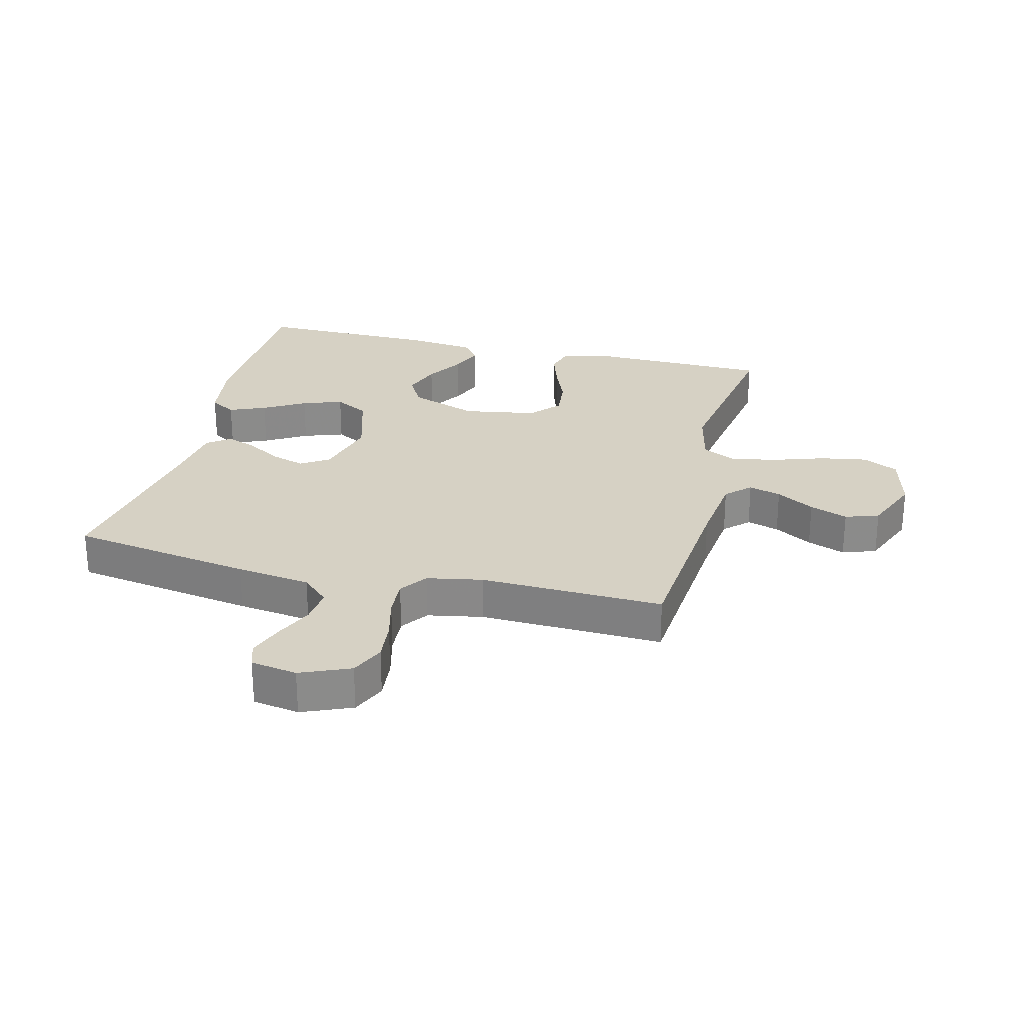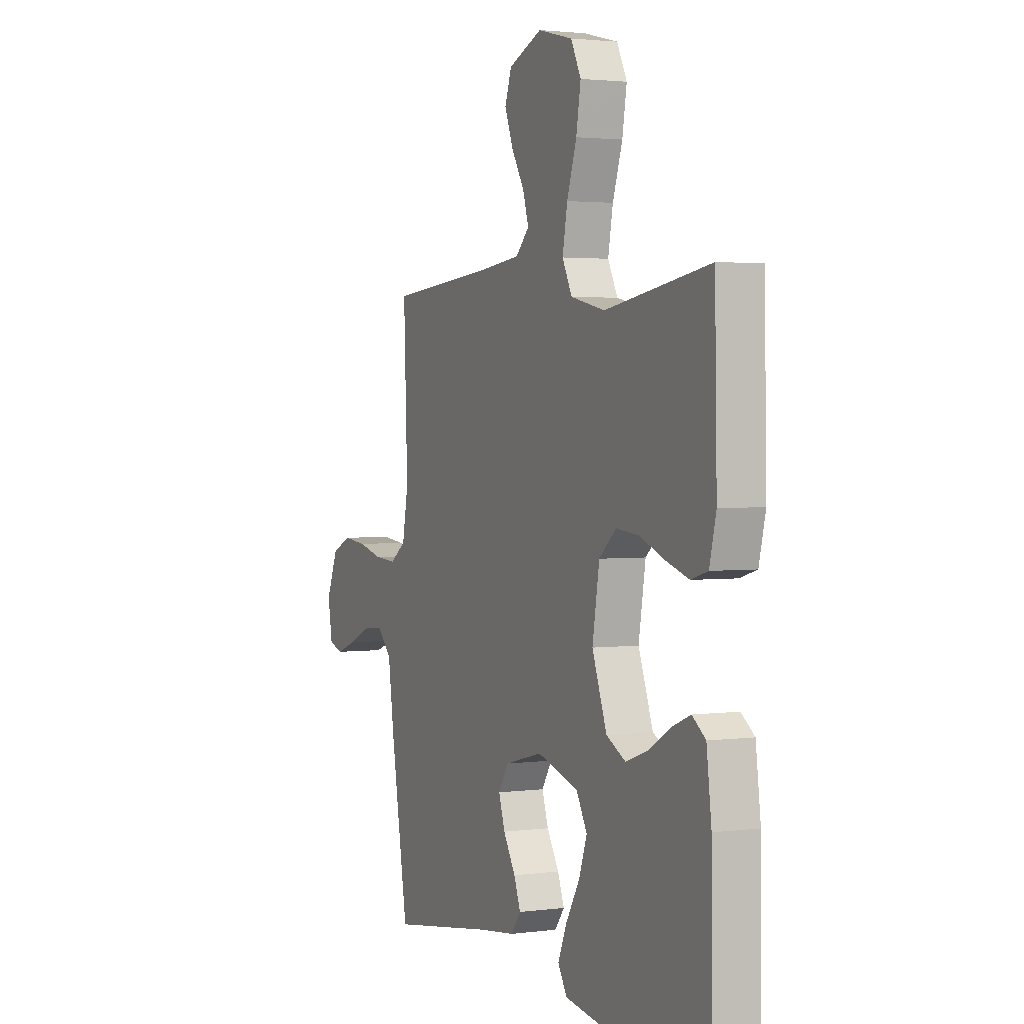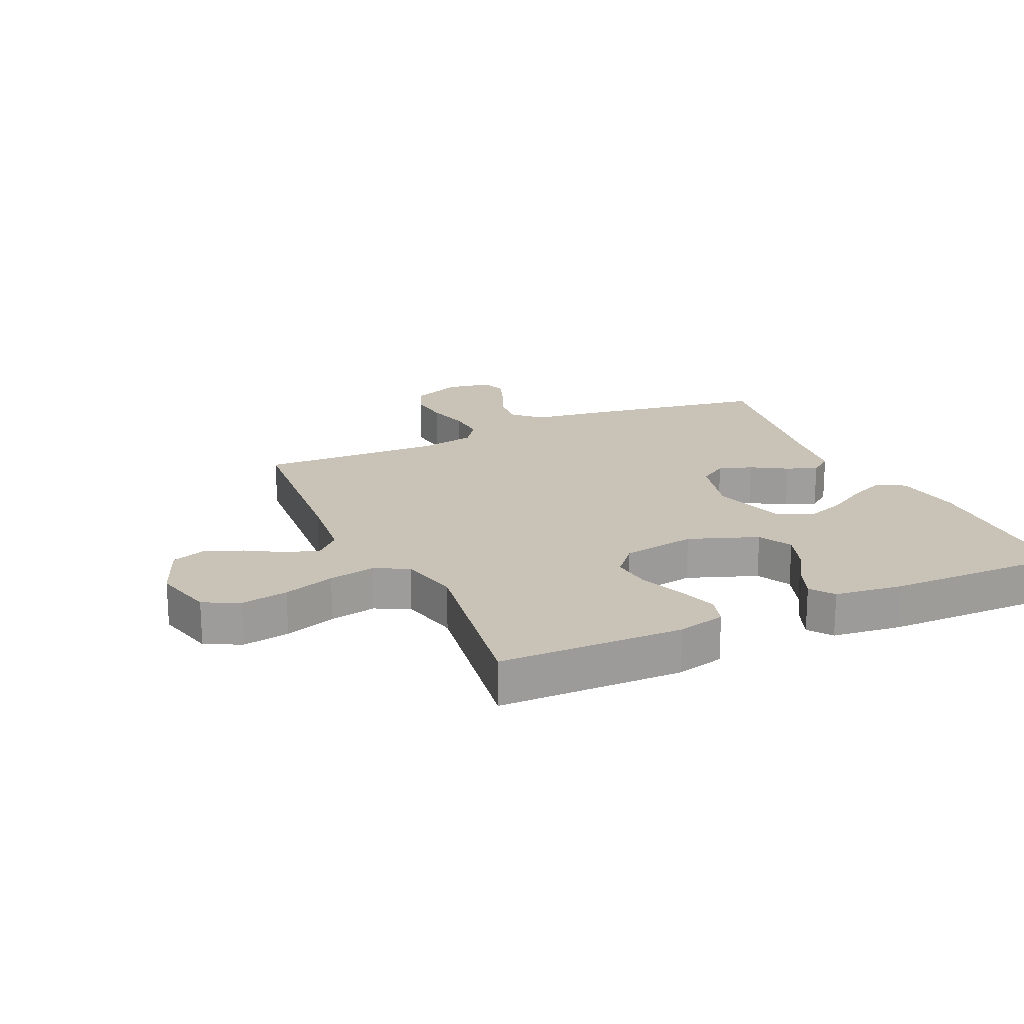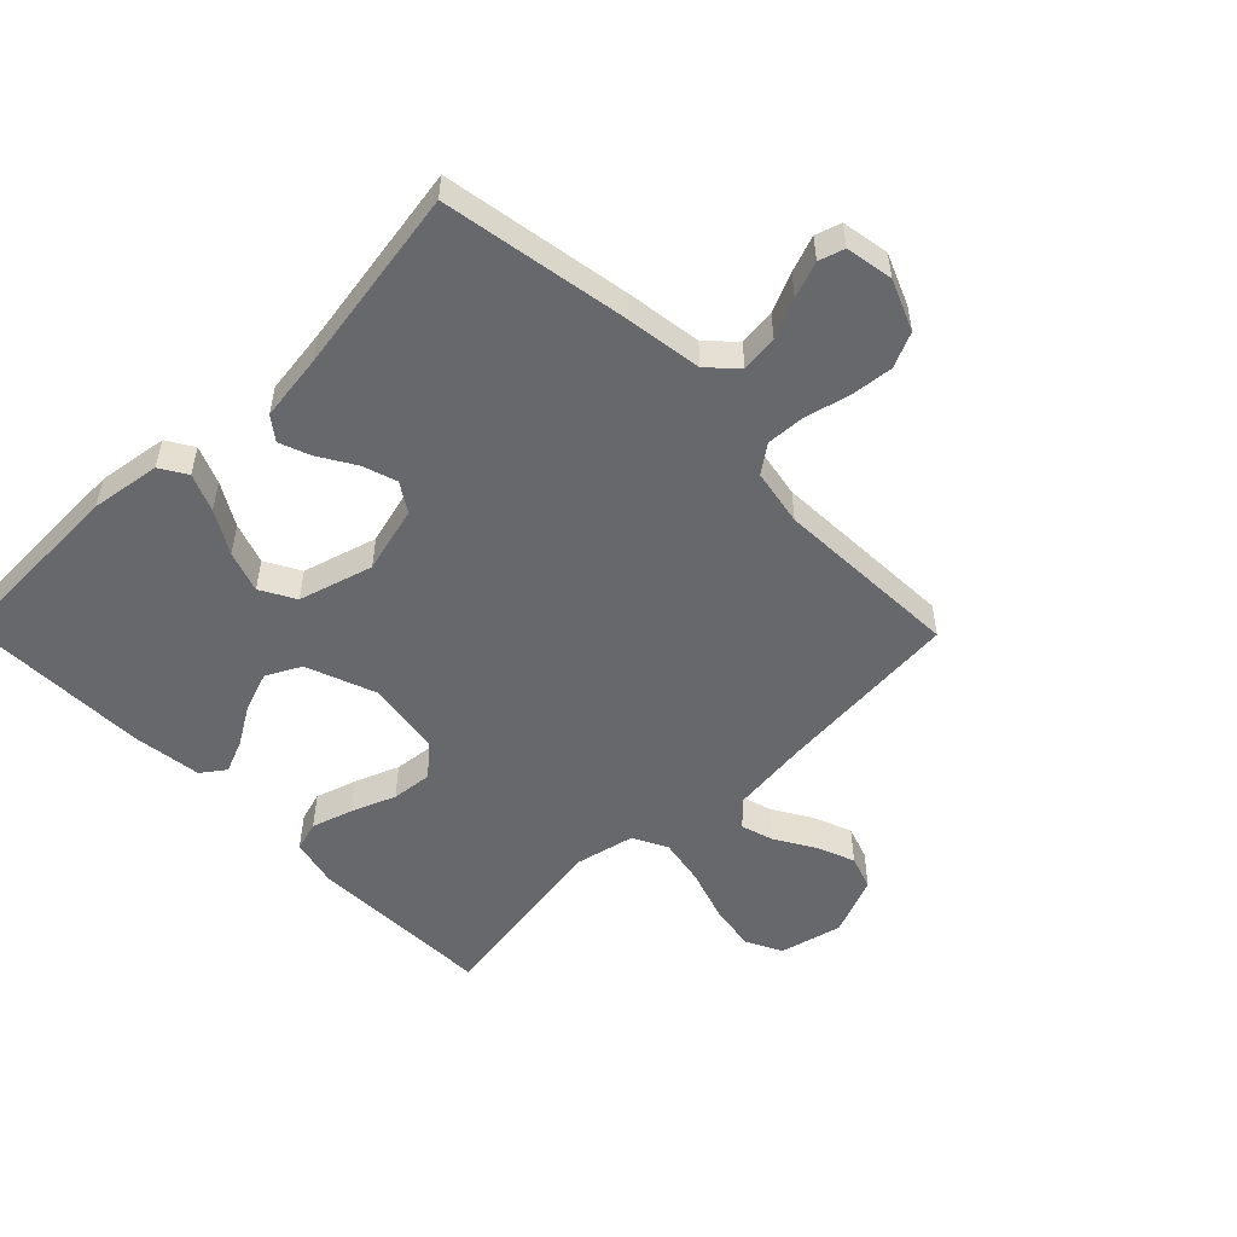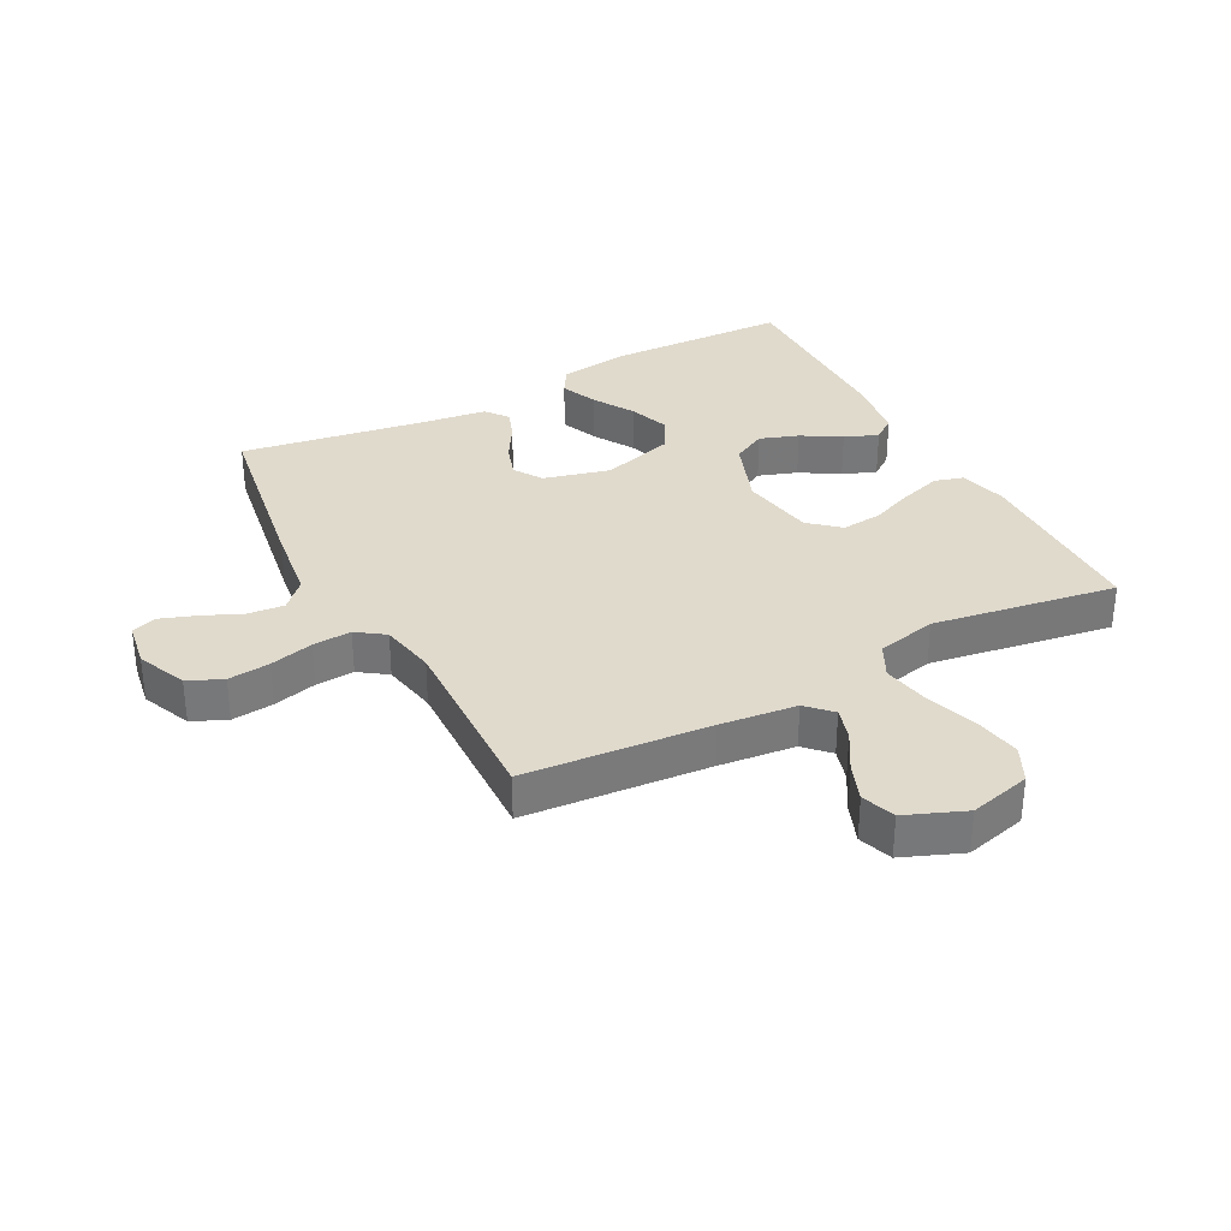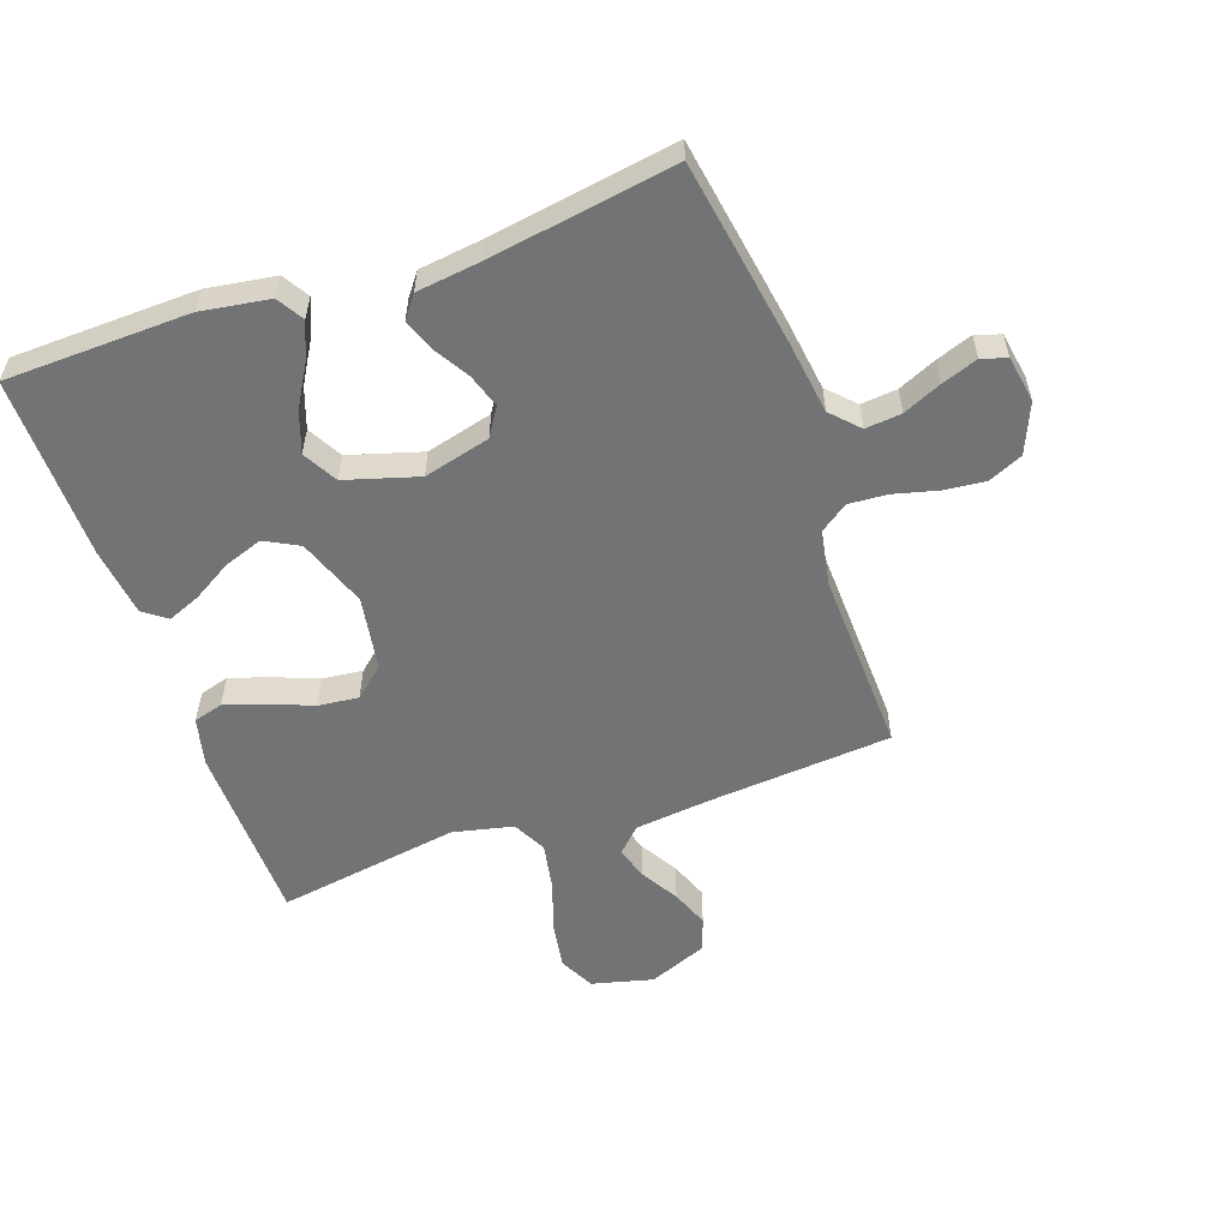
<metadata>
{"format":"obj","ext":"obj","renderer":"f3d","projection":"perspective","resolution":1024,"background":"white","views":[{"elev":26.6,"azim":-76.1,"up":"+Y"},{"elev":2.3,"azim":65.3,"up":"+Z"},{"elev":19.5,"azim":65.3,"up":"+Y"},{"elev":-52.5,"azim":-135.5,"up":"+Y"},{"elev":33.0,"azim":-28.0,"up":"+Y"},{"elev":-55.9,"azim":-160.8,"up":"+Y"}]}
</metadata>
<code>
v 0.5 0.07 0.5
v 0.506 0.07 0.2
v 0.487 0.07 0.122
v 0.439 0.07 0.108
v 0.373 0.07 0.129
v 0.302 0.07 0.157
v 0.236 0.07 0.164
v 0.187 0.07 0.121
v 0.167 0.07 0
v 0.209 0.07 -0.113
v 0.264 0.07 -0.142
v 0.327 0.07 -0.12
v 0.39 0.07 -0.082
v 0.444 0.07 -0.06
v 0.482 0.07 -0.088
v 0.496 0.07 -0.2
v 0.5 0.07 -0.5
v 0.2 0.07 -0.509
v 0.088 0.07 -0.492
v 0.062 0.07 -0.449
v 0.087 0.07 -0.389
v 0.127 0.07 -0.321
v 0.15 0.07 -0.255
v 0.119 0.07 -0.199
v 0 0.07 -0.164
v -0.108 0.07 -0.192
v -0.137 0.07 -0.238
v -0.119 0.07 -0.293
v -0.084 0.07 -0.351
v -0.065 0.07 -0.401
v -0.093 0.07 -0.438
v -0.2 0.07 -0.452
v -0.5 0.07 -0.5
v -0.55 0.07 -0.2
v -0.567 0.07 -0.078
v -0.609 0.07 -0.034
v -0.668 0.07 -0.04
v -0.731 0.07 -0.068
v -0.789 0.07 -0.089
v -0.83 0.07 -0.076
v -0.843 0.07 0
v -0.809 0.07 0.081
v -0.753 0.07 0.106
v -0.685 0.07 0.099
v -0.614 0.07 0.081
v -0.551 0.07 0.077
v -0.506 0.07 0.109
v -0.489 0.07 0.2
v -0.5 0.07 0.5
v -0.2 0.07 0.525
v -0.076 0.07 0.539
v -0.038 0.07 0.578
v -0.054 0.07 0.631
v -0.091 0.07 0.693
v -0.115 0.07 0.755
v -0.096 0.07 0.81
v 0 0.07 0.849
v 0.1 0.07 0.824
v 0.129 0.07 0.766
v 0.116 0.07 0.689
v 0.088 0.07 0.605
v 0.074 0.07 0.529
v 0.102 0.07 0.474
v 0.2 0.07 0.452
v 0.5 0 0.5
v 0.506 0 0.2
v 0.487 0 0.122
v 0.439 0 0.108
v 0.373 0 0.129
v 0.302 0 0.157
v 0.236 0 0.164
v 0.187 0 0.121
v 0.167 0 0
v 0.209 0 -0.113
v 0.264 0 -0.142
v 0.327 0 -0.12
v 0.39 0 -0.082
v 0.444 0 -0.06
v 0.482 0 -0.088
v 0.496 0 -0.2
v 0.5 0 -0.5
v 0.2 0 -0.509
v 0.088 0 -0.492
v 0.062 0 -0.449
v 0.087 0 -0.389
v 0.127 0 -0.321
v 0.15 0 -0.255
v 0.119 0 -0.199
v 0 0 -0.164
v -0.108 0 -0.192
v -0.137 0 -0.238
v -0.119 0 -0.293
v -0.084 0 -0.351
v -0.065 0 -0.401
v -0.093 0 -0.438
v -0.2 0 -0.452
v -0.5 0 -0.5
v -0.55 0 -0.2
v -0.567 0 -0.078
v -0.609 0 -0.034
v -0.668 0 -0.04
v -0.731 0 -0.068
v -0.789 0 -0.089
v -0.83 0 -0.076
v -0.843 0 0
v -0.809 0 0.081
v -0.753 0 0.106
v -0.685 0 0.099
v -0.614 0 0.081
v -0.551 0 0.077
v -0.506 0 0.109
v -0.489 0 0.2
v -0.5 0 0.5
v -0.2 0 0.525
v -0.076 0 0.539
v -0.038 0 0.578
v -0.054 0 0.631
v -0.091 0 0.693
v -0.115 0 0.755
v -0.096 0 0.81
v 0 0 0.849
v 0.1 0 0.824
v 0.129 0 0.766
v 0.116 0 0.689
v 0.088 0 0.605
v 0.074 0 0.529
v 0.102 0 0.474
v 0.2 0 0.452
f 58 59 60 61
f 58 61 62
f 57 58 62
f 56 57 62
f 53 54 55 56
f 52 53 56 62
f 51 52 62 63
f 48 49 50
f 47 48 50 51
f 42 43 44 45
f 42 45 46
f 41 42 46
f 40 41 46
f 37 38 39 40
f 37 40 46
f 36 37 46 47
f 32 33 34 35
f 28 29 30 31
f 27 28 31 32
f 19 20 21 22
f 19 22 23
f 18 19 23
f 17 18 23
f 16 17 23 24
f 12 13 14 15
f 11 12 15 16
f 3 4 5 6
f 1 2 3 6
f 64 1 6 7
f 63 64 7 8
f 51 63 8 9
f 47 51 9 10
f 36 47 10 11
f 27 32 35 36
f 26 27 36
f 25 26 36
f 25 36 11 16
f 16 24 25
f 125 124 123 122
f 126 125 122
f 126 122 121
f 126 121 120
f 120 119 118 117
f 126 120 117 116
f 127 126 116 115
f 114 113 112
f 115 114 112 111
f 109 108 107 106
f 110 109 106
f 110 106 105
f 110 105 104
f 104 103 102 101
f 110 104 101
f 111 110 101 100
f 99 98 97 96
f 95 94 93 92
f 96 95 92 91
f 86 85 84 83
f 87 86 83
f 87 83 82
f 87 82 81
f 88 87 81 80
f 79 78 77 76
f 80 79 76 75
f 70 69 68 67
f 70 67 66 65
f 71 70 65 128
f 72 71 128 127
f 73 72 127 115
f 74 73 115 111
f 75 74 111 100
f 100 99 96 91
f 100 91 90
f 100 90 89
f 80 75 100 89
f 89 88 80
f 1 65 66 2
f 2 66 67 3
f 3 67 68 4
f 4 68 69 5
f 5 69 70 6
f 6 70 71 7
f 7 71 72 8
f 8 72 73 9
f 9 73 74 10
f 10 74 75 11
f 11 75 76 12
f 12 76 77 13
f 13 77 78 14
f 14 78 79 15
f 15 79 80 16
f 16 80 81 17
f 17 81 82 18
f 18 82 83 19
f 19 83 84 20
f 20 84 85 21
f 21 85 86 22
f 22 86 87 23
f 23 87 88 24
f 24 88 89 25
f 25 89 90 26
f 26 90 91 27
f 27 91 92 28
f 28 92 93 29
f 29 93 94 30
f 30 94 95 31
f 31 95 96 32
f 32 96 97 33
f 33 97 98 34
f 34 98 99 35
f 35 99 100 36
f 36 100 101 37
f 37 101 102 38
f 38 102 103 39
f 39 103 104 40
f 40 104 105 41
f 41 105 106 42
f 42 106 107 43
f 43 107 108 44
f 44 108 109 45
f 45 109 110 46
f 46 110 111 47
f 47 111 112 48
f 48 112 113 49
f 49 113 114 50
f 50 114 115 51
f 51 115 116 52
f 52 116 117 53
f 53 117 118 54
f 54 118 119 55
f 55 119 120 56
f 56 120 121 57
f 57 121 122 58
f 58 122 123 59
f 59 123 124 60
f 60 124 125 61
f 61 125 126 62
f 62 126 127 63
f 63 127 128 64
f 64 128 65 1

</code>
